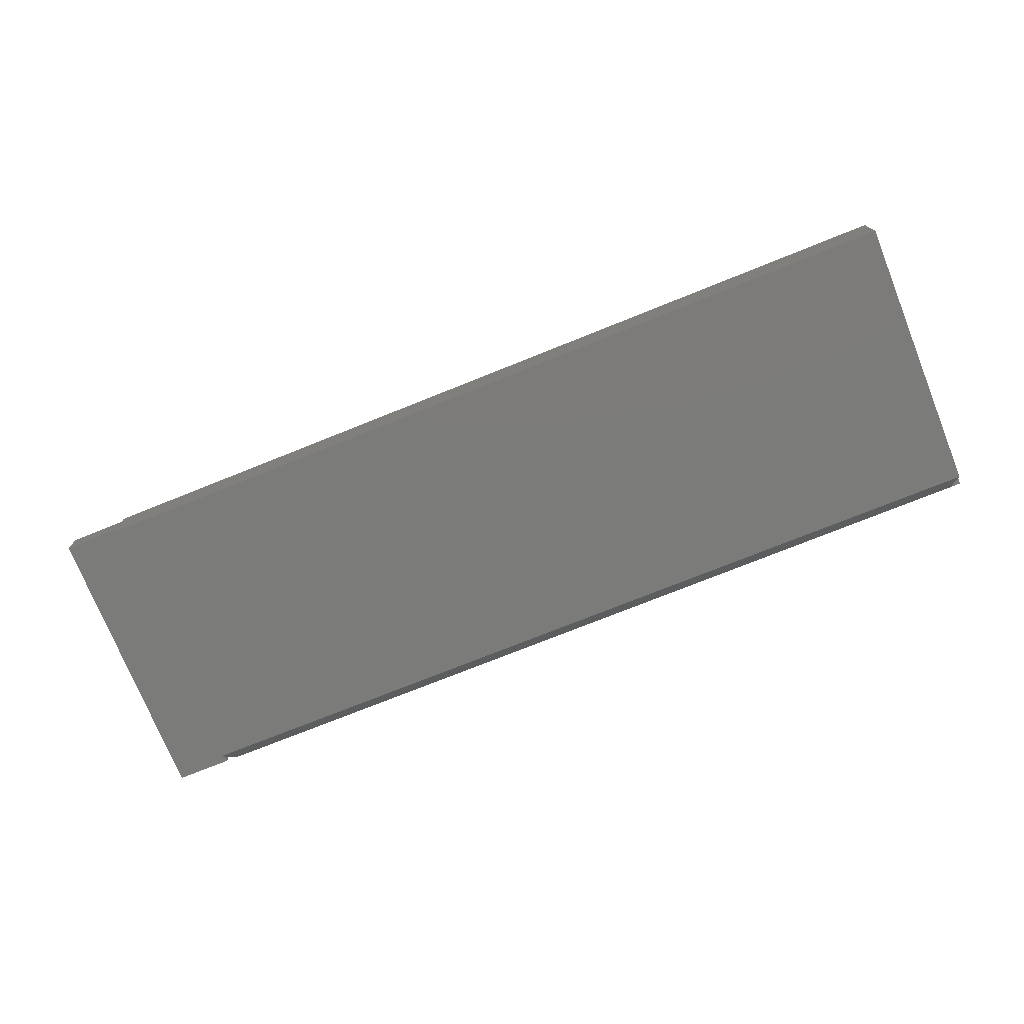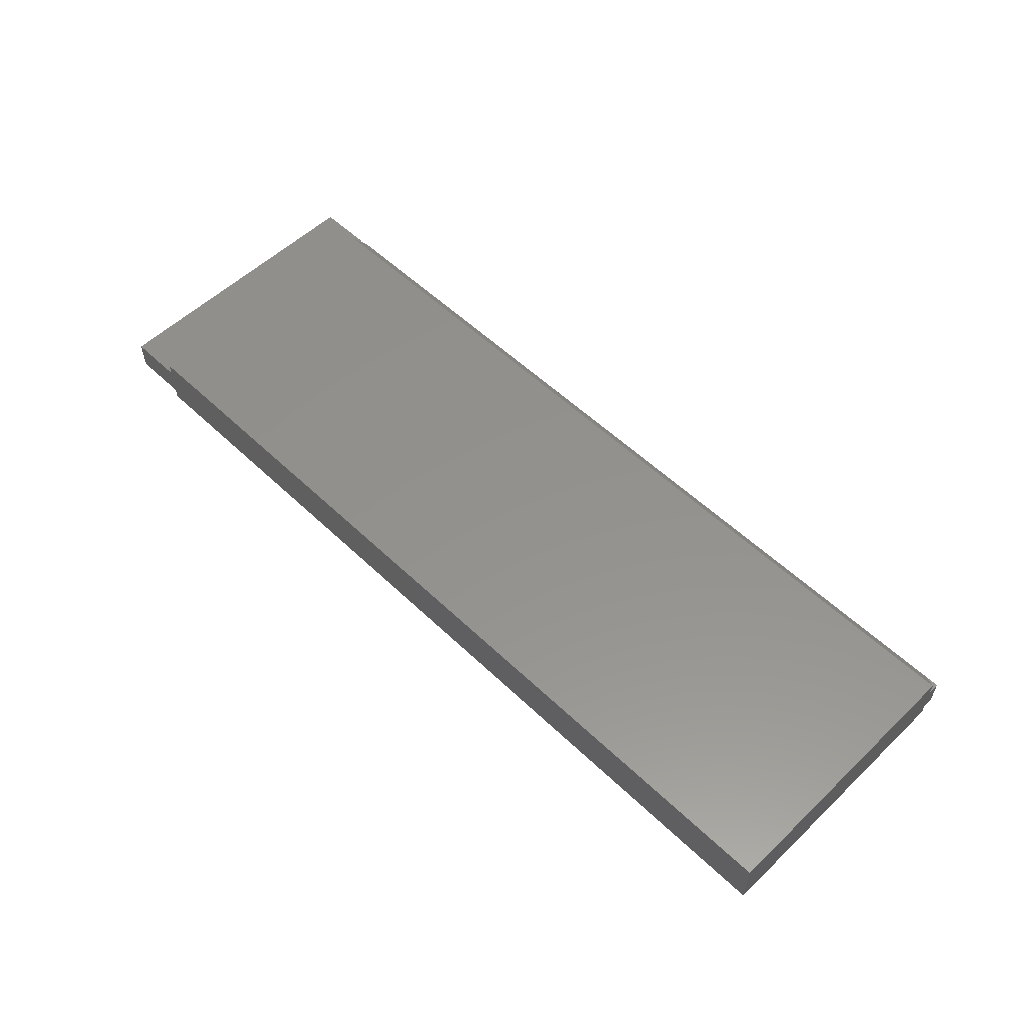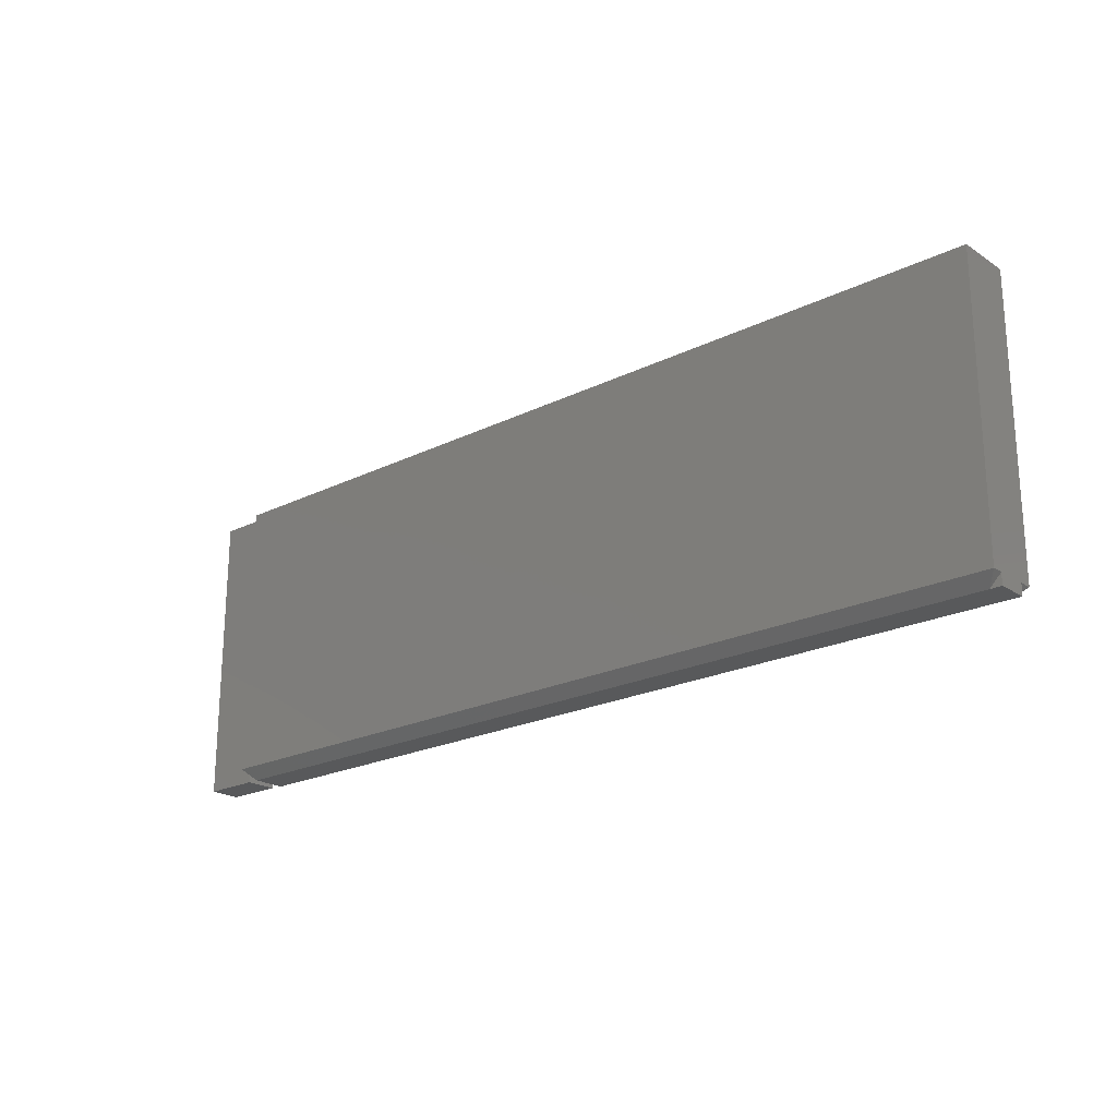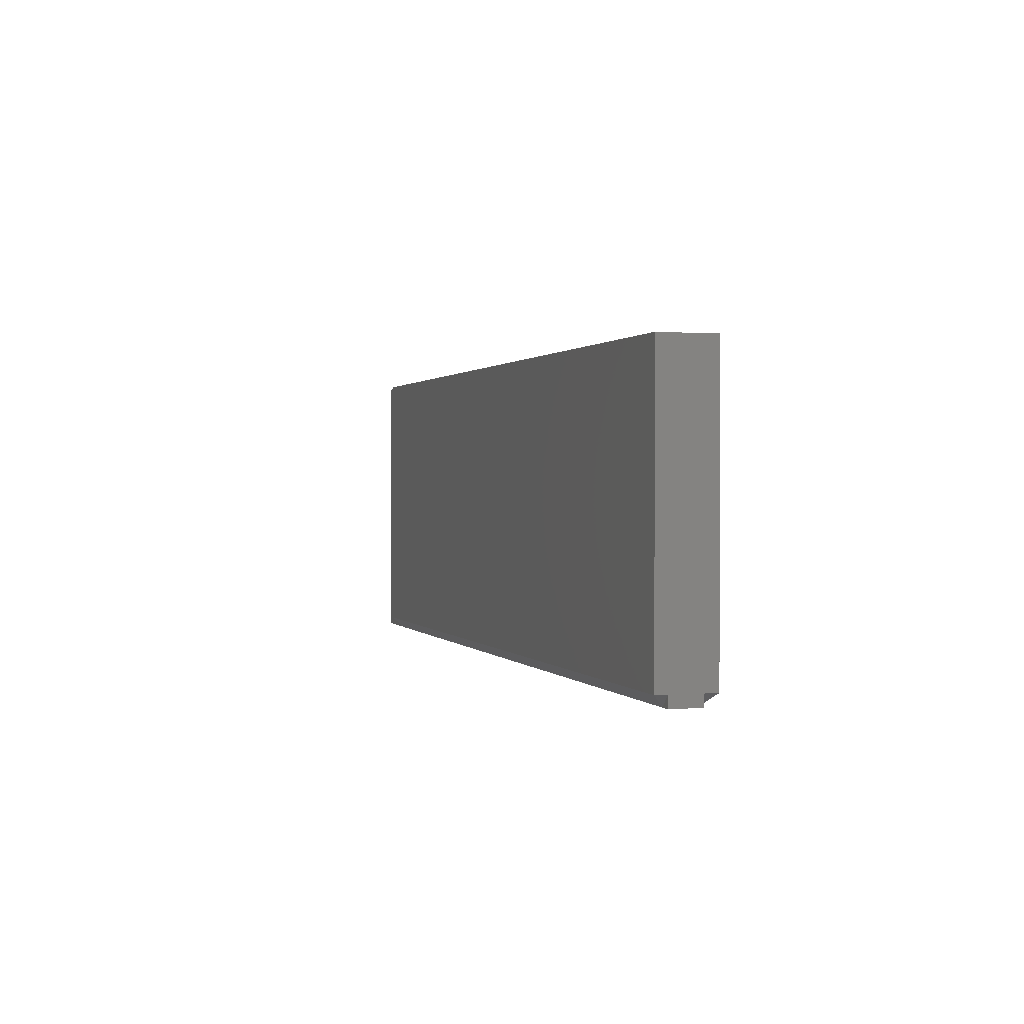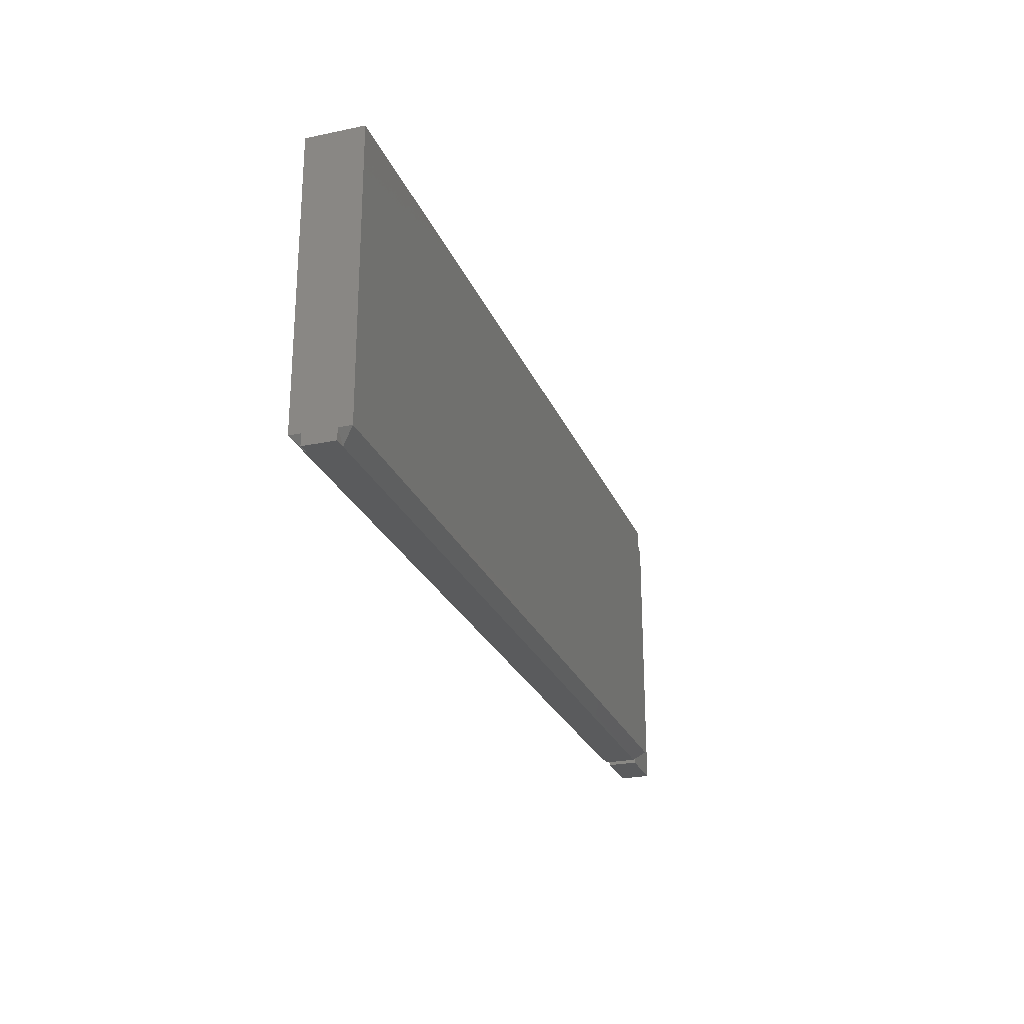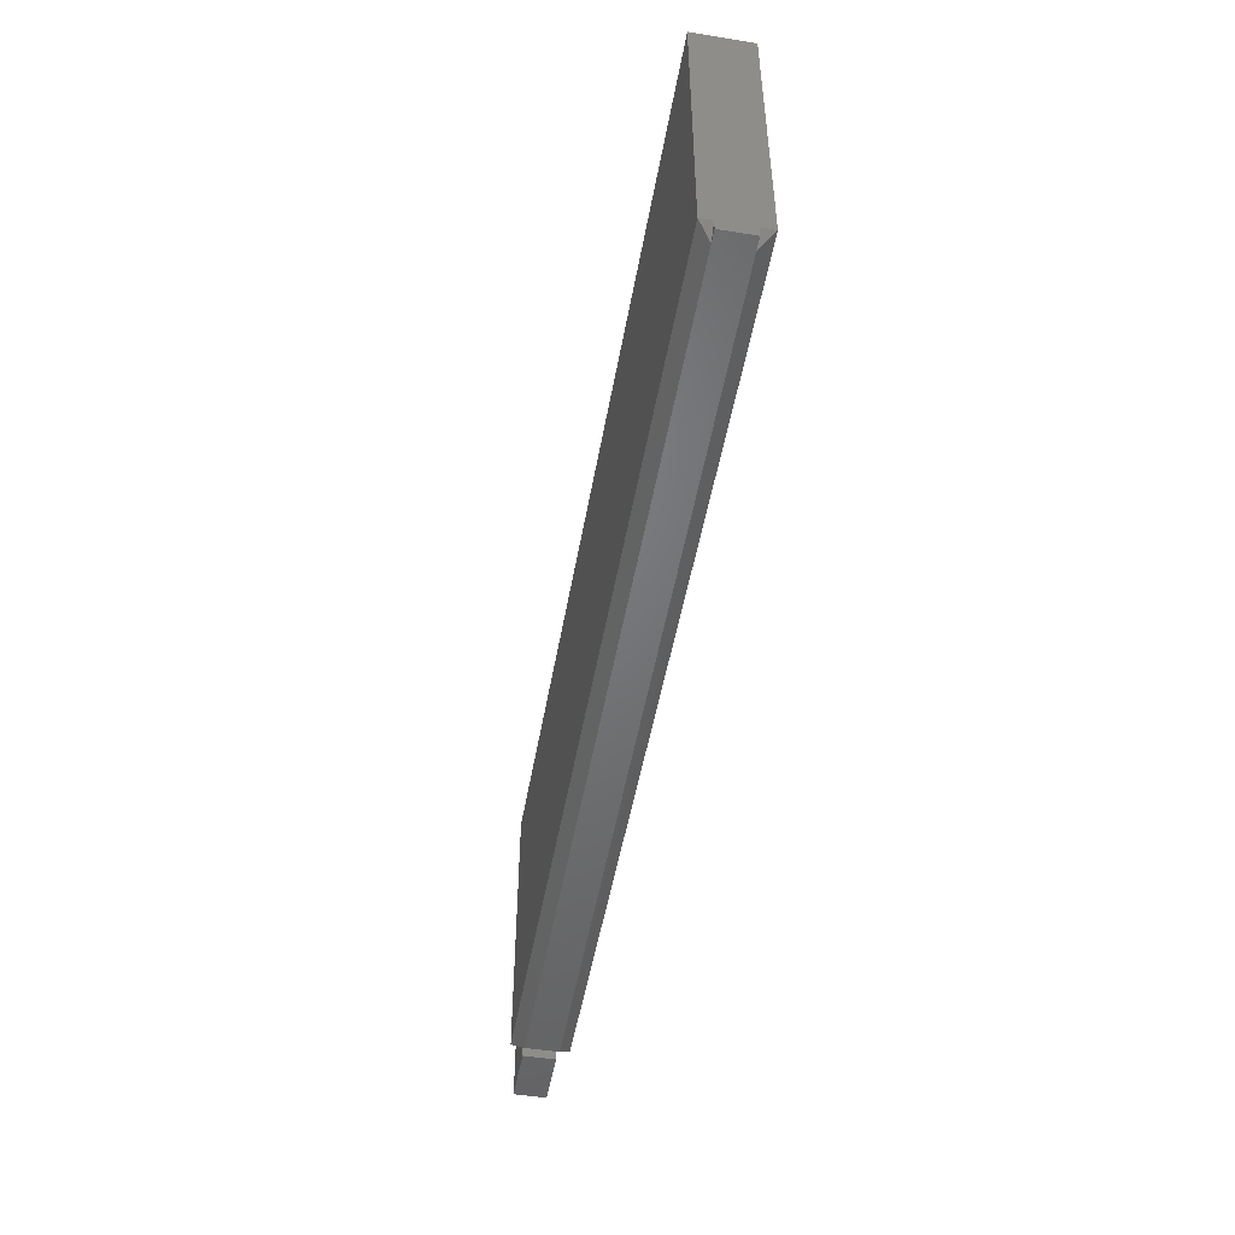
<metadata>
{"format":"stl","ext":"stl","renderer":"f3d","projection":"perspective","resolution":1024,"background":"white","views":[{"elev":-74.4,"azim":-158.1,"up":"+Z"},{"elev":55.4,"azim":-135.0,"up":"+Z"},{"elev":-21.5,"azim":-139.0,"up":"+Y"},{"elev":0.9,"azim":-107.2,"up":"+Y"},{"elev":-25.1,"azim":-71.3,"up":"+Y"},{"elev":-50.1,"azim":-100.0,"up":"+Y"}]}
</metadata>
<code>
# stl→obj: 26 verts, 48 faces
v -0.7109 2.109e-18 -0.1886
v -0.1094 0 -0.2188
v -0.7109 0 -0.2266
v -0.1094 6.679e-17 -0.2266
v -0.1094 6.841e-17 -0.1974
v -0.07031 1.309e-18 -0.1974
v -0.07031 0 -0.2188
v -0.1094 6.89e-17 -0.1886
v -0.07031 -0.2031 -0.2188
v -0.07031 -0.2031 -0.1974
v -0.1094 -0.2031 -0.2188
v -0.1094 -0.2031 -0.1974
v -0.1094 -0.1953 -0.2188
v -0.1094 -0.1953 -0.1974
v -0.1094 -0.1953 -0.2266
v -0.1094 -0.1953 -0.1886
v -0.1172 -0.2031 -0.2188
v -0.1172 -0.2031 -0.1964
v -0.7031 -0.2031 -0.1974
v -0.7109 -0.2031 -0.2188
v -0.7109 -0.2031 -0.1974
v -0.7031 -0.2031 -0.2188
v -0.7109 -0.1953 -0.2266
v -0.7109 -0.1953 -0.2188
v -0.7109 -0.1953 -0.1974
v -0.7109 -0.1953 -0.1886
f 1 2 3
f 2 4 3
f 5 6 7
f 5 7 2
f 5 2 1
f 5 1 8
f 9 7 10
f 10 7 6
f 11 12 13
f 13 12 14
f 4 2 15
f 15 2 13
f 5 8 14
f 14 8 16
f 15 13 17
f 16 18 14
f 14 18 17
f 14 17 13
f 6 5 10
f 10 5 14
f 10 14 12
f 2 7 13
f 13 7 9
f 13 9 11
f 12 11 10
f 10 11 9
f 19 20 18
f 19 21 20
f 22 18 20
f 22 17 18
f 1 3 23
f 1 23 24
f 1 24 25
f 1 25 26
f 25 24 21
f 21 24 20
f 22 20 24
f 25 21 19
f 19 26 25
f 24 23 22
f 16 26 18
f 18 26 19
f 23 15 22
f 22 15 17
f 16 8 26
f 26 8 1
f 23 3 15
f 15 3 4

</code>
